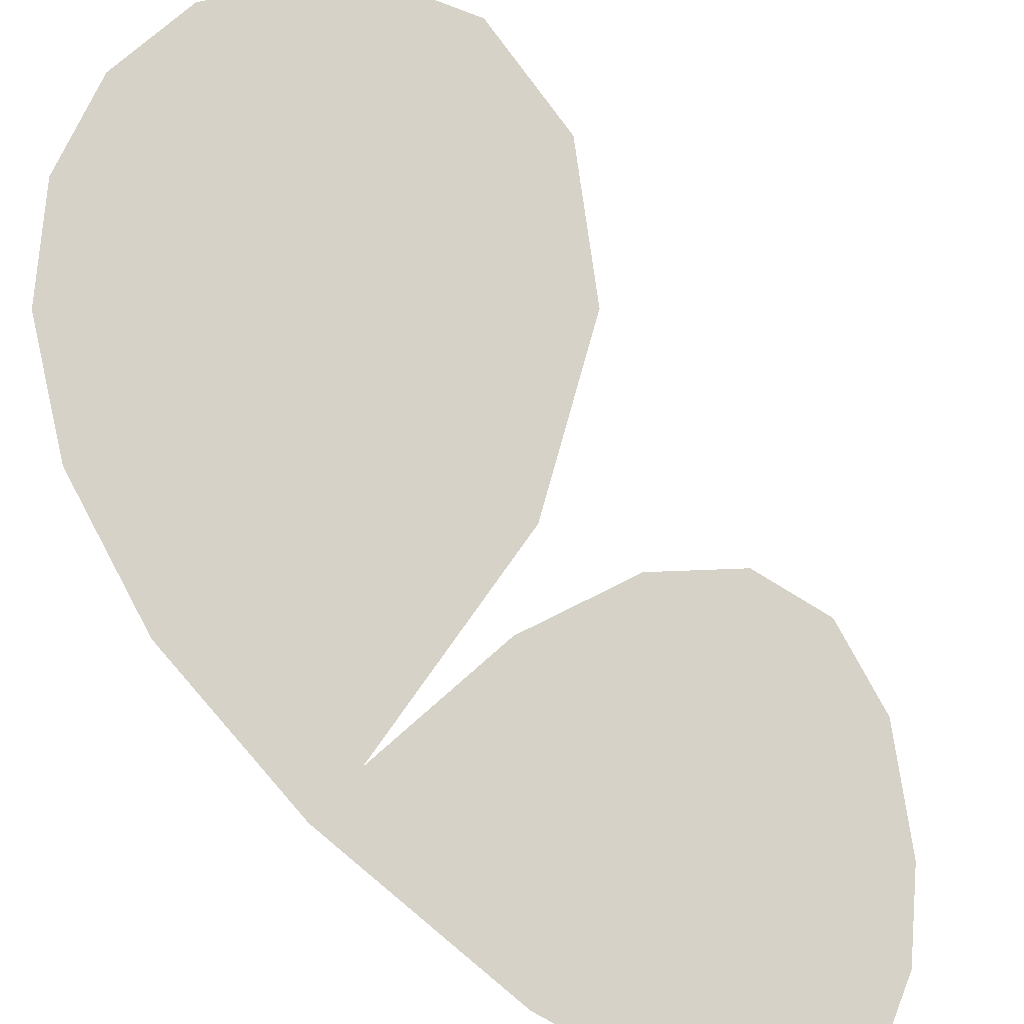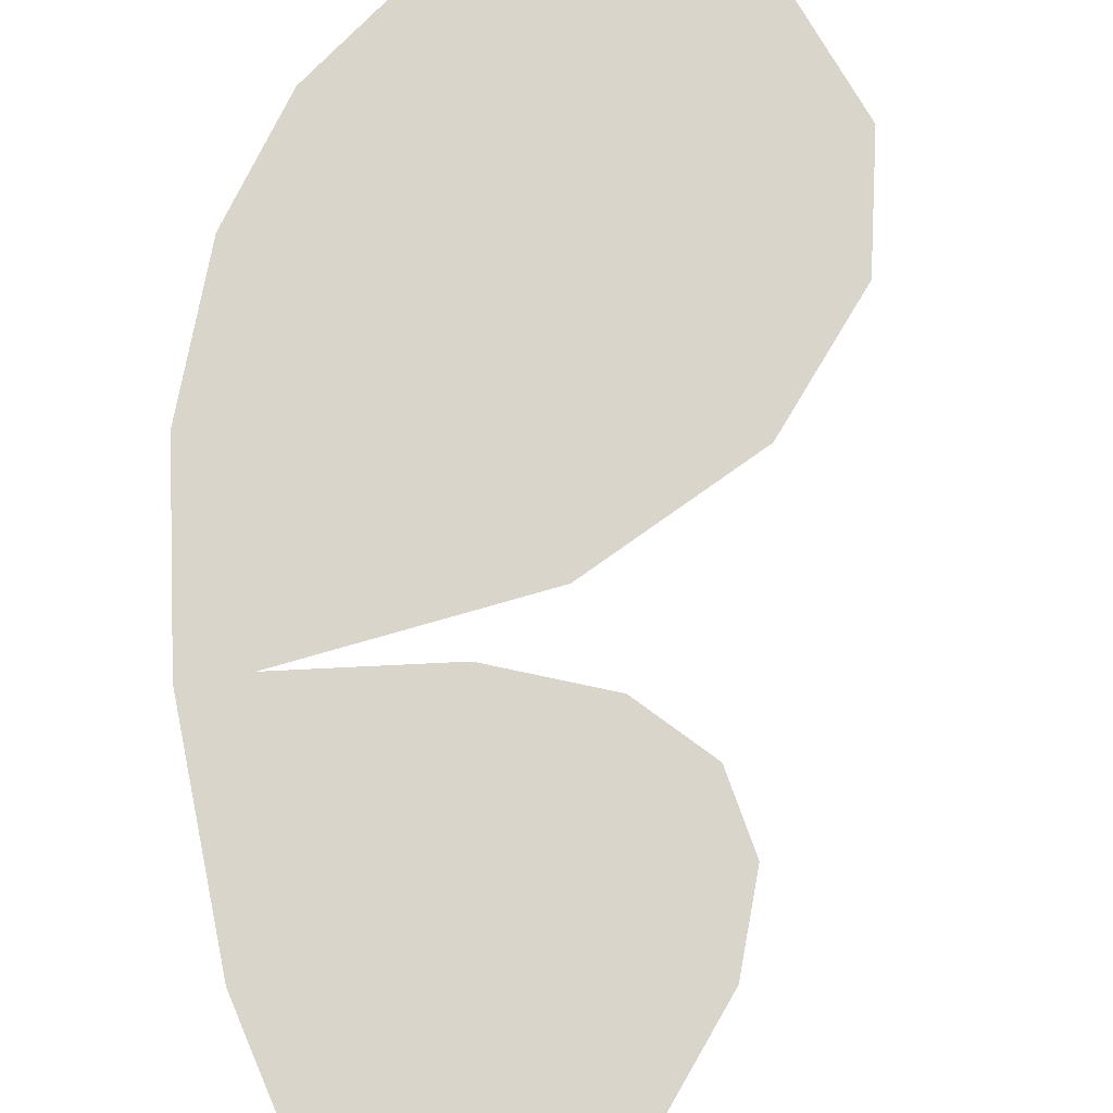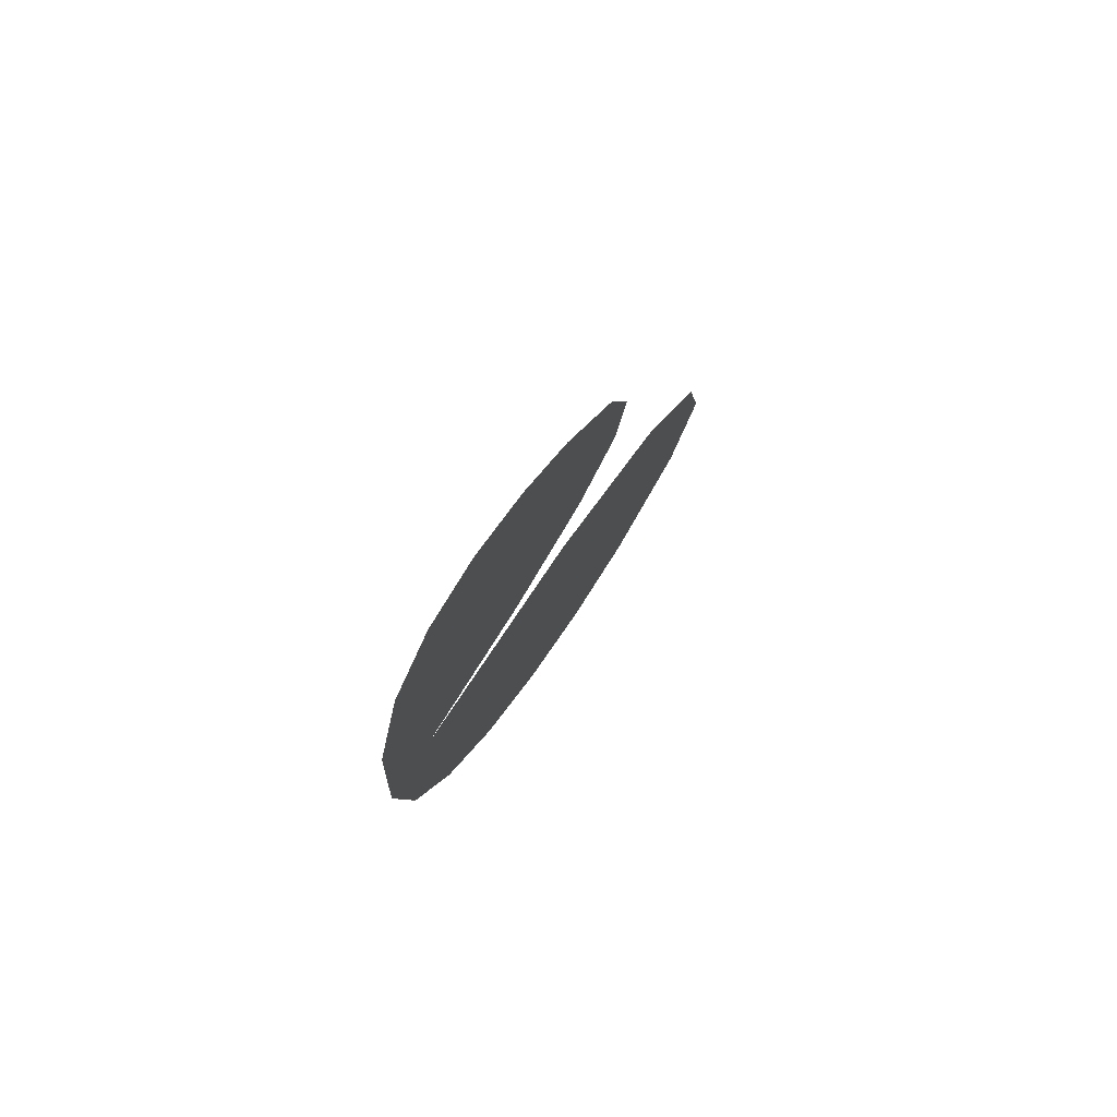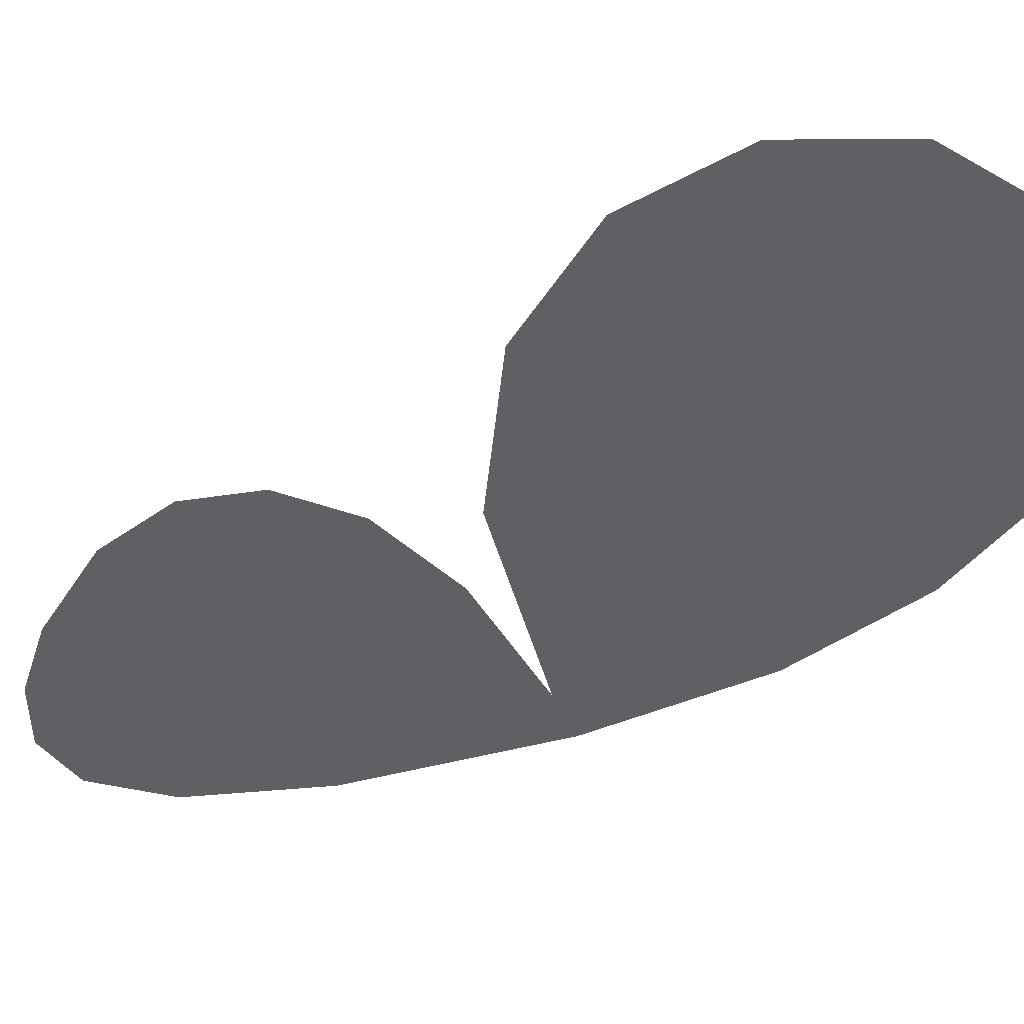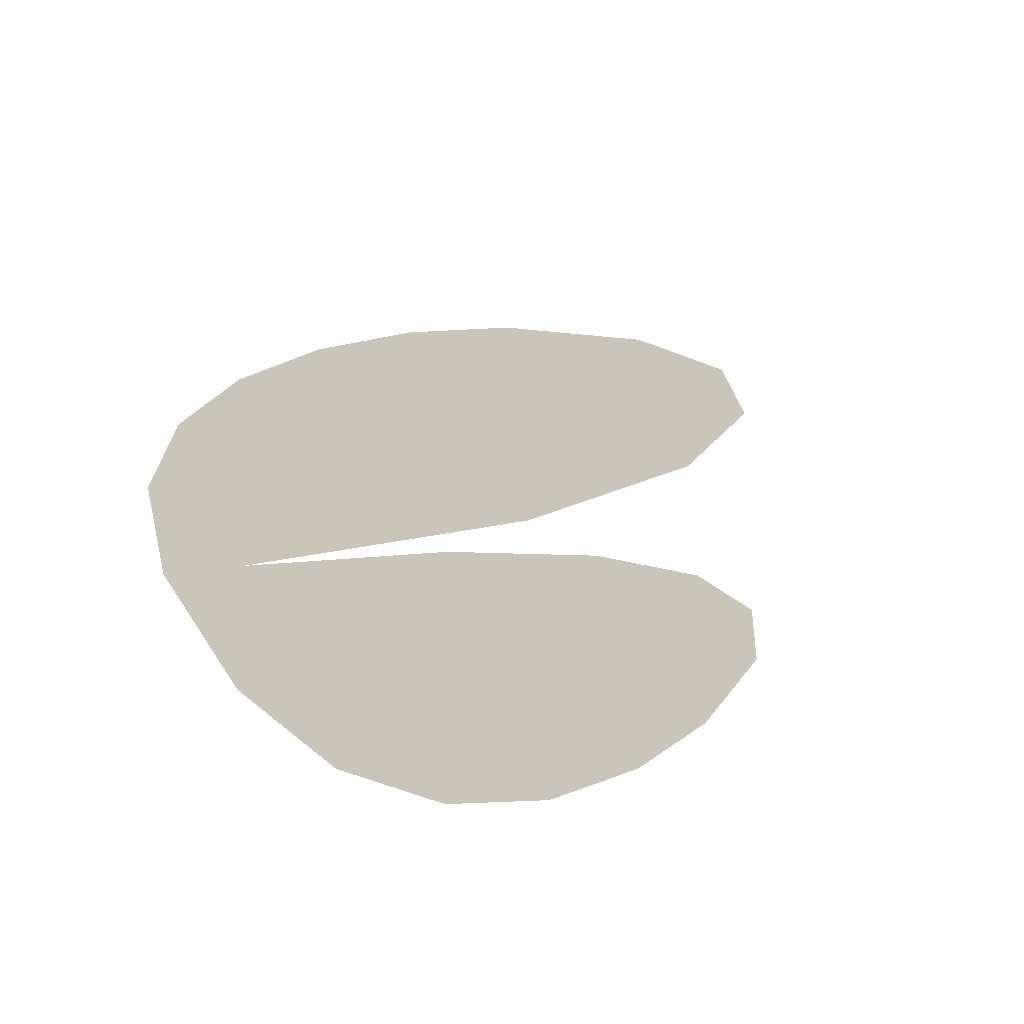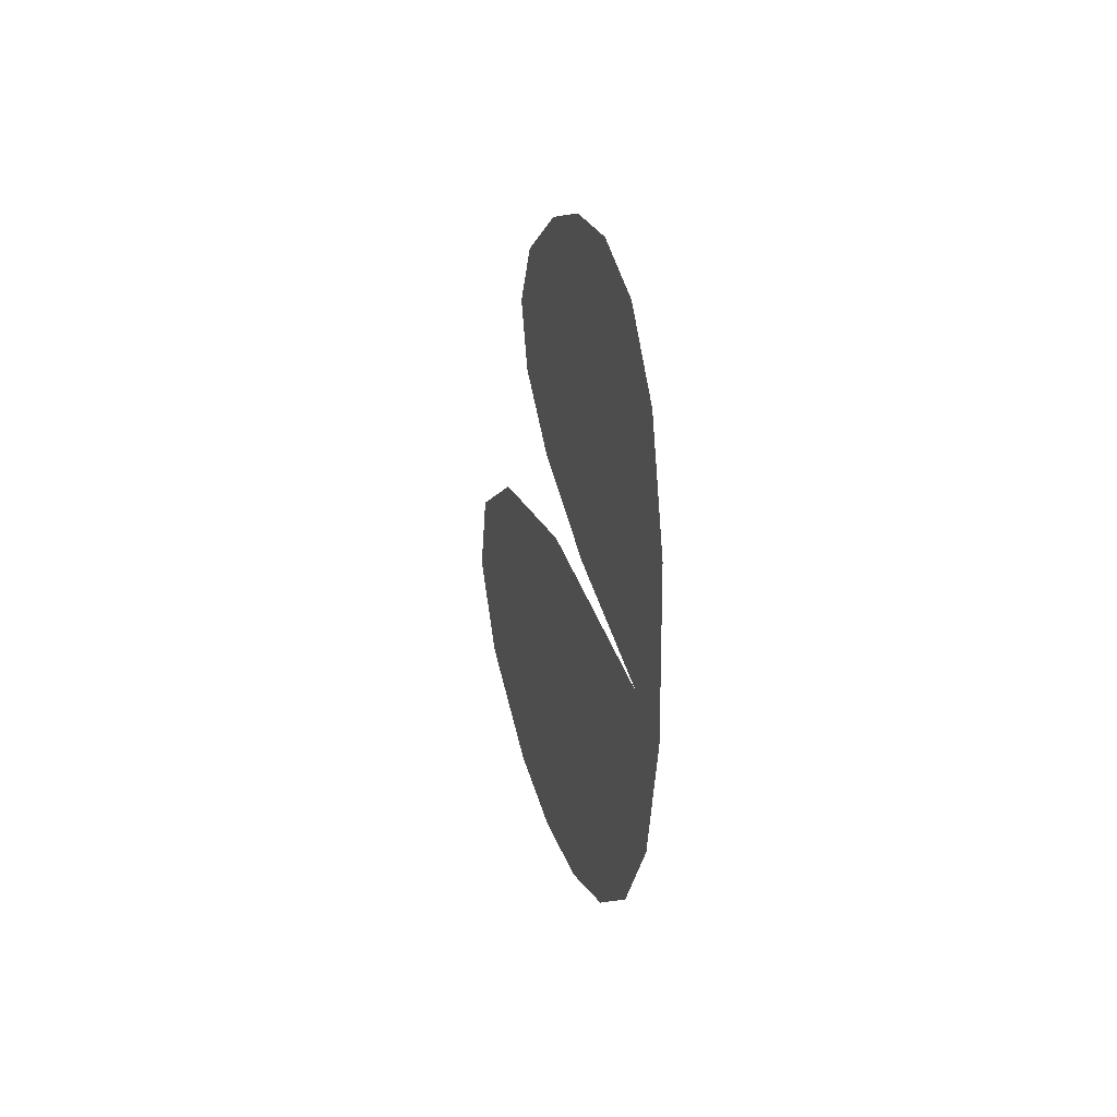
<metadata>
{"format":"obj","ext":"obj","renderer":"f3d","projection":"perspective","resolution":1024,"background":"white","views":[{"elev":77.5,"azim":-46.6,"up":"+Y"},{"elev":74.6,"azim":-8.0,"up":"+Y"},{"elev":78.6,"azim":-57.0,"up":"+Z"},{"elev":-42.7,"azim":112.1,"up":"+Y"},{"elev":20.6,"azim":-16.0,"up":"+Y"},{"elev":47.4,"azim":-108.1,"up":"+Z"}]}
</metadata>
<code>
g BezierCurve
v 0 0 0
v 0.008044 0 -0.1667
v 0.03102 0 -0.3167
v 0.06719 0 -0.45
v 0.1148 0 -0.5667
v 0.1722 0 -0.6667
v 0.2375 0 -0.75
v 0.3091 0 -0.8167
v 0.3852 0 -0.8667
v 0.4641 0 -0.9
v 0.544 0 -0.9167
v 0.6232 0 -0.9167
v 0.7 0 -0.9
v 0.805 0 -0.8491
v 0.8828 0 -0.7784
v 0.9329 0 -0.6927
v 0.9553 0 -0.5964
v 0.9495 0 -0.4942
v 0.9154 0 -0.3907
v 0.8526 0 -0.2905
v 0.761 0 -0.1982
v 0.6401 0 -0.1184
v 0.4899 0 -0.05569
v 0.3099 0 -0.01469
v 0.1 0 0
v 0.2396 0 0.006076
v 0.3588 0 0.02361
v 0.4578 0 0.05156
v 0.537 0 0.08889
v 0.5968 0 0.1345
v 0.6375 0 0.1875
v 0.6594 0 0.2467
v 0.663 0 0.3111
v 0.6484 0 0.3797
v 0.6162 0 0.4514
v 0.5666 0 0.5252
v 0.5 0 0.6
v 0.4481 0 0.6474
v 0.3935 0 0.6875
v 0.3375 0 0.7172
v 0.2815 0 0.7333
v 0.2269 0 0.7328
v 0.175 0 0.7125
v 0.1273 0 0.6693
v 0.08518 0 0.6
v 0.05 0 0.5016
v 0.02315 0 0.3708
v 0.006019 0 0.2047
l 1 2
l 2 3
l 3 4
l 4 5
l 5 6
l 6 7
l 7 8
l 8 9
l 9 10
l 10 11
l 11 12
l 12 13
l 13 14
l 14 15
l 15 16
l 16 17
l 17 18
l 18 19
l 19 20
l 20 21
l 21 22
l 22 23
l 23 24
l 24 25
l 25 26
l 26 27
l 27 28
l 28 29
l 29 30
l 30 31
l 31 32
l 32 33
l 33 34
l 34 35
l 35 36
l 36 37
l 37 38
l 38 39
l 39 40
l 40 41
l 41 42
l 42 43
l 43 44
l 44 45
l 45 46
l 46 47
l 47 48
l 48 1
g Butterfly
v 0 0 0
v 0.03102 0 -0.3167
v 0.1148 0 -0.5667
v 0.2375 0 -0.75
v 0.3852 0 -0.8667
v 0.544 0 -0.9167
v 0.7 0 -0.9
v 0.8828 0 -0.7784
v 0.9553 0 -0.5964
v 0.9154 0 -0.3907
v 0.761 0 -0.1982
v 0.4899 0 -0.05569
v 0.1 0 0
v 0.3588 0 0.02361
v 0.537 0 0.08889
v 0.6375 0 0.1875
v 0.663 0 0.3111
v 0.6162 0 0.4514
v 0.5 0 0.6
v 0.3935 0 0.6875
v 0.2815 0 0.7333
v 0.175 0 0.7125
v 0.08518 0 0.6
v 0.02315 0 0.3708
f 49 72 71 70 69 68 67 66 65 64 63 62 61 60 59 58 57 56 55 54 53 52 51 50

</code>
